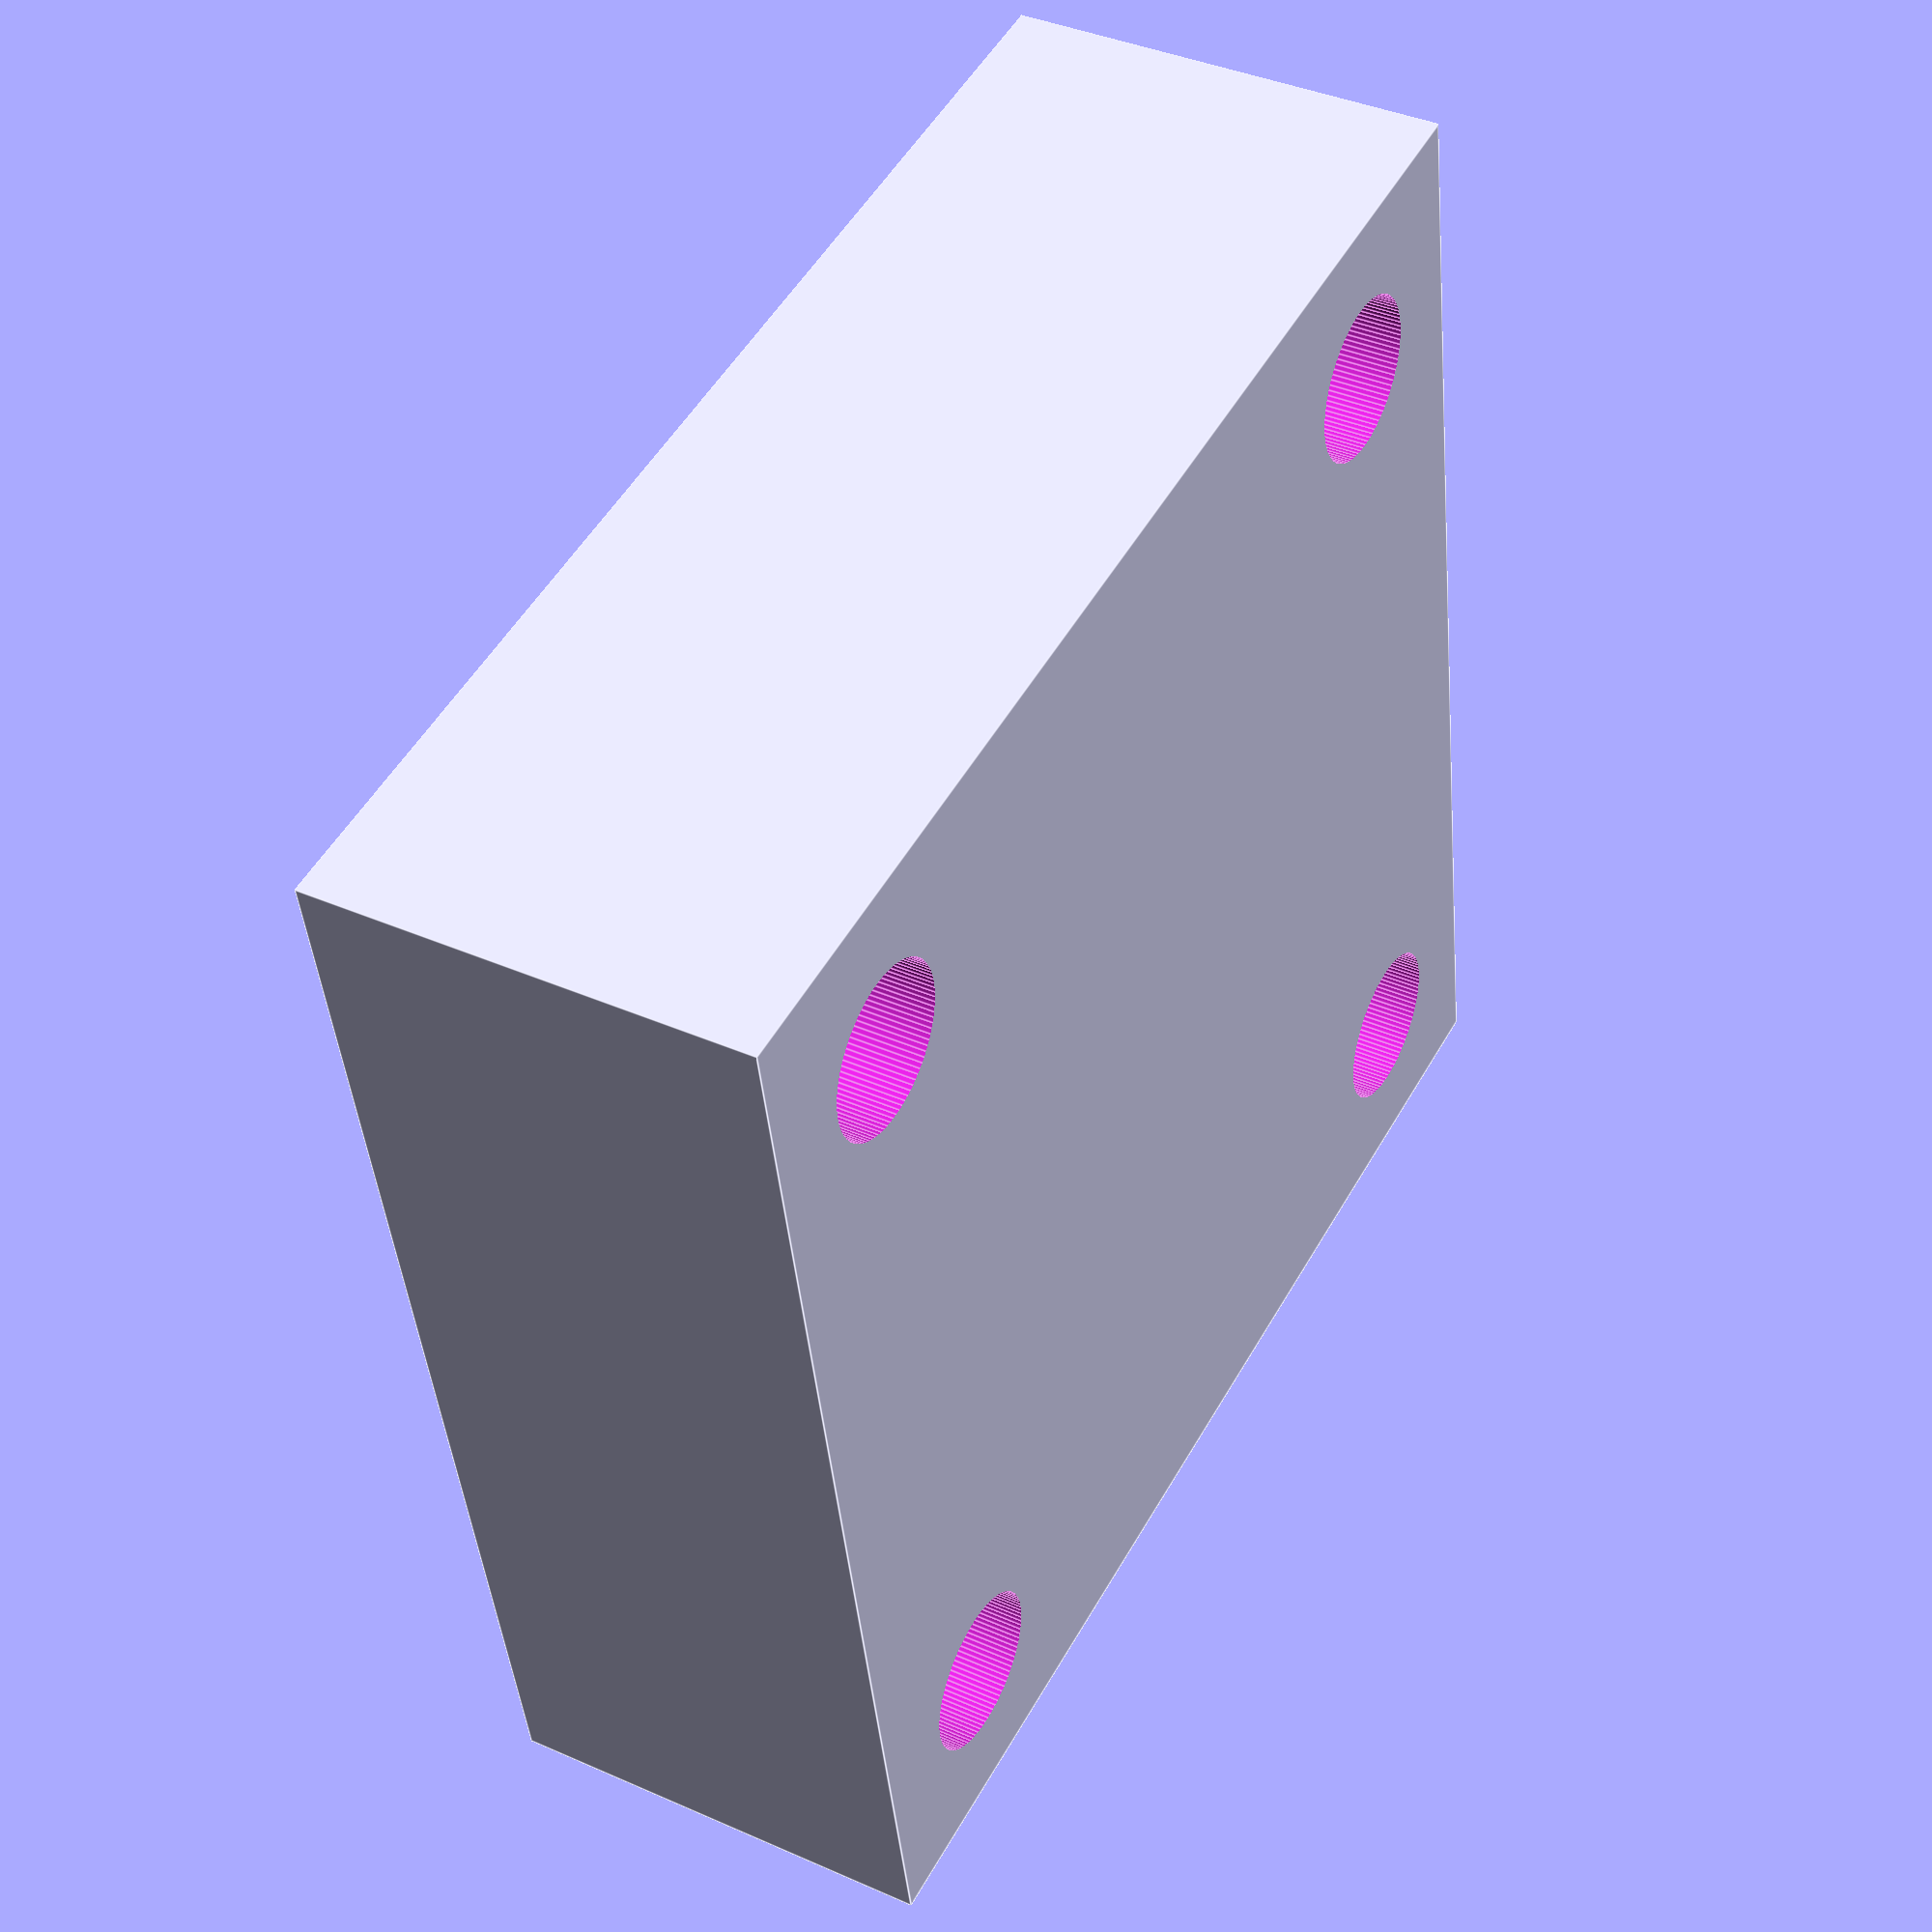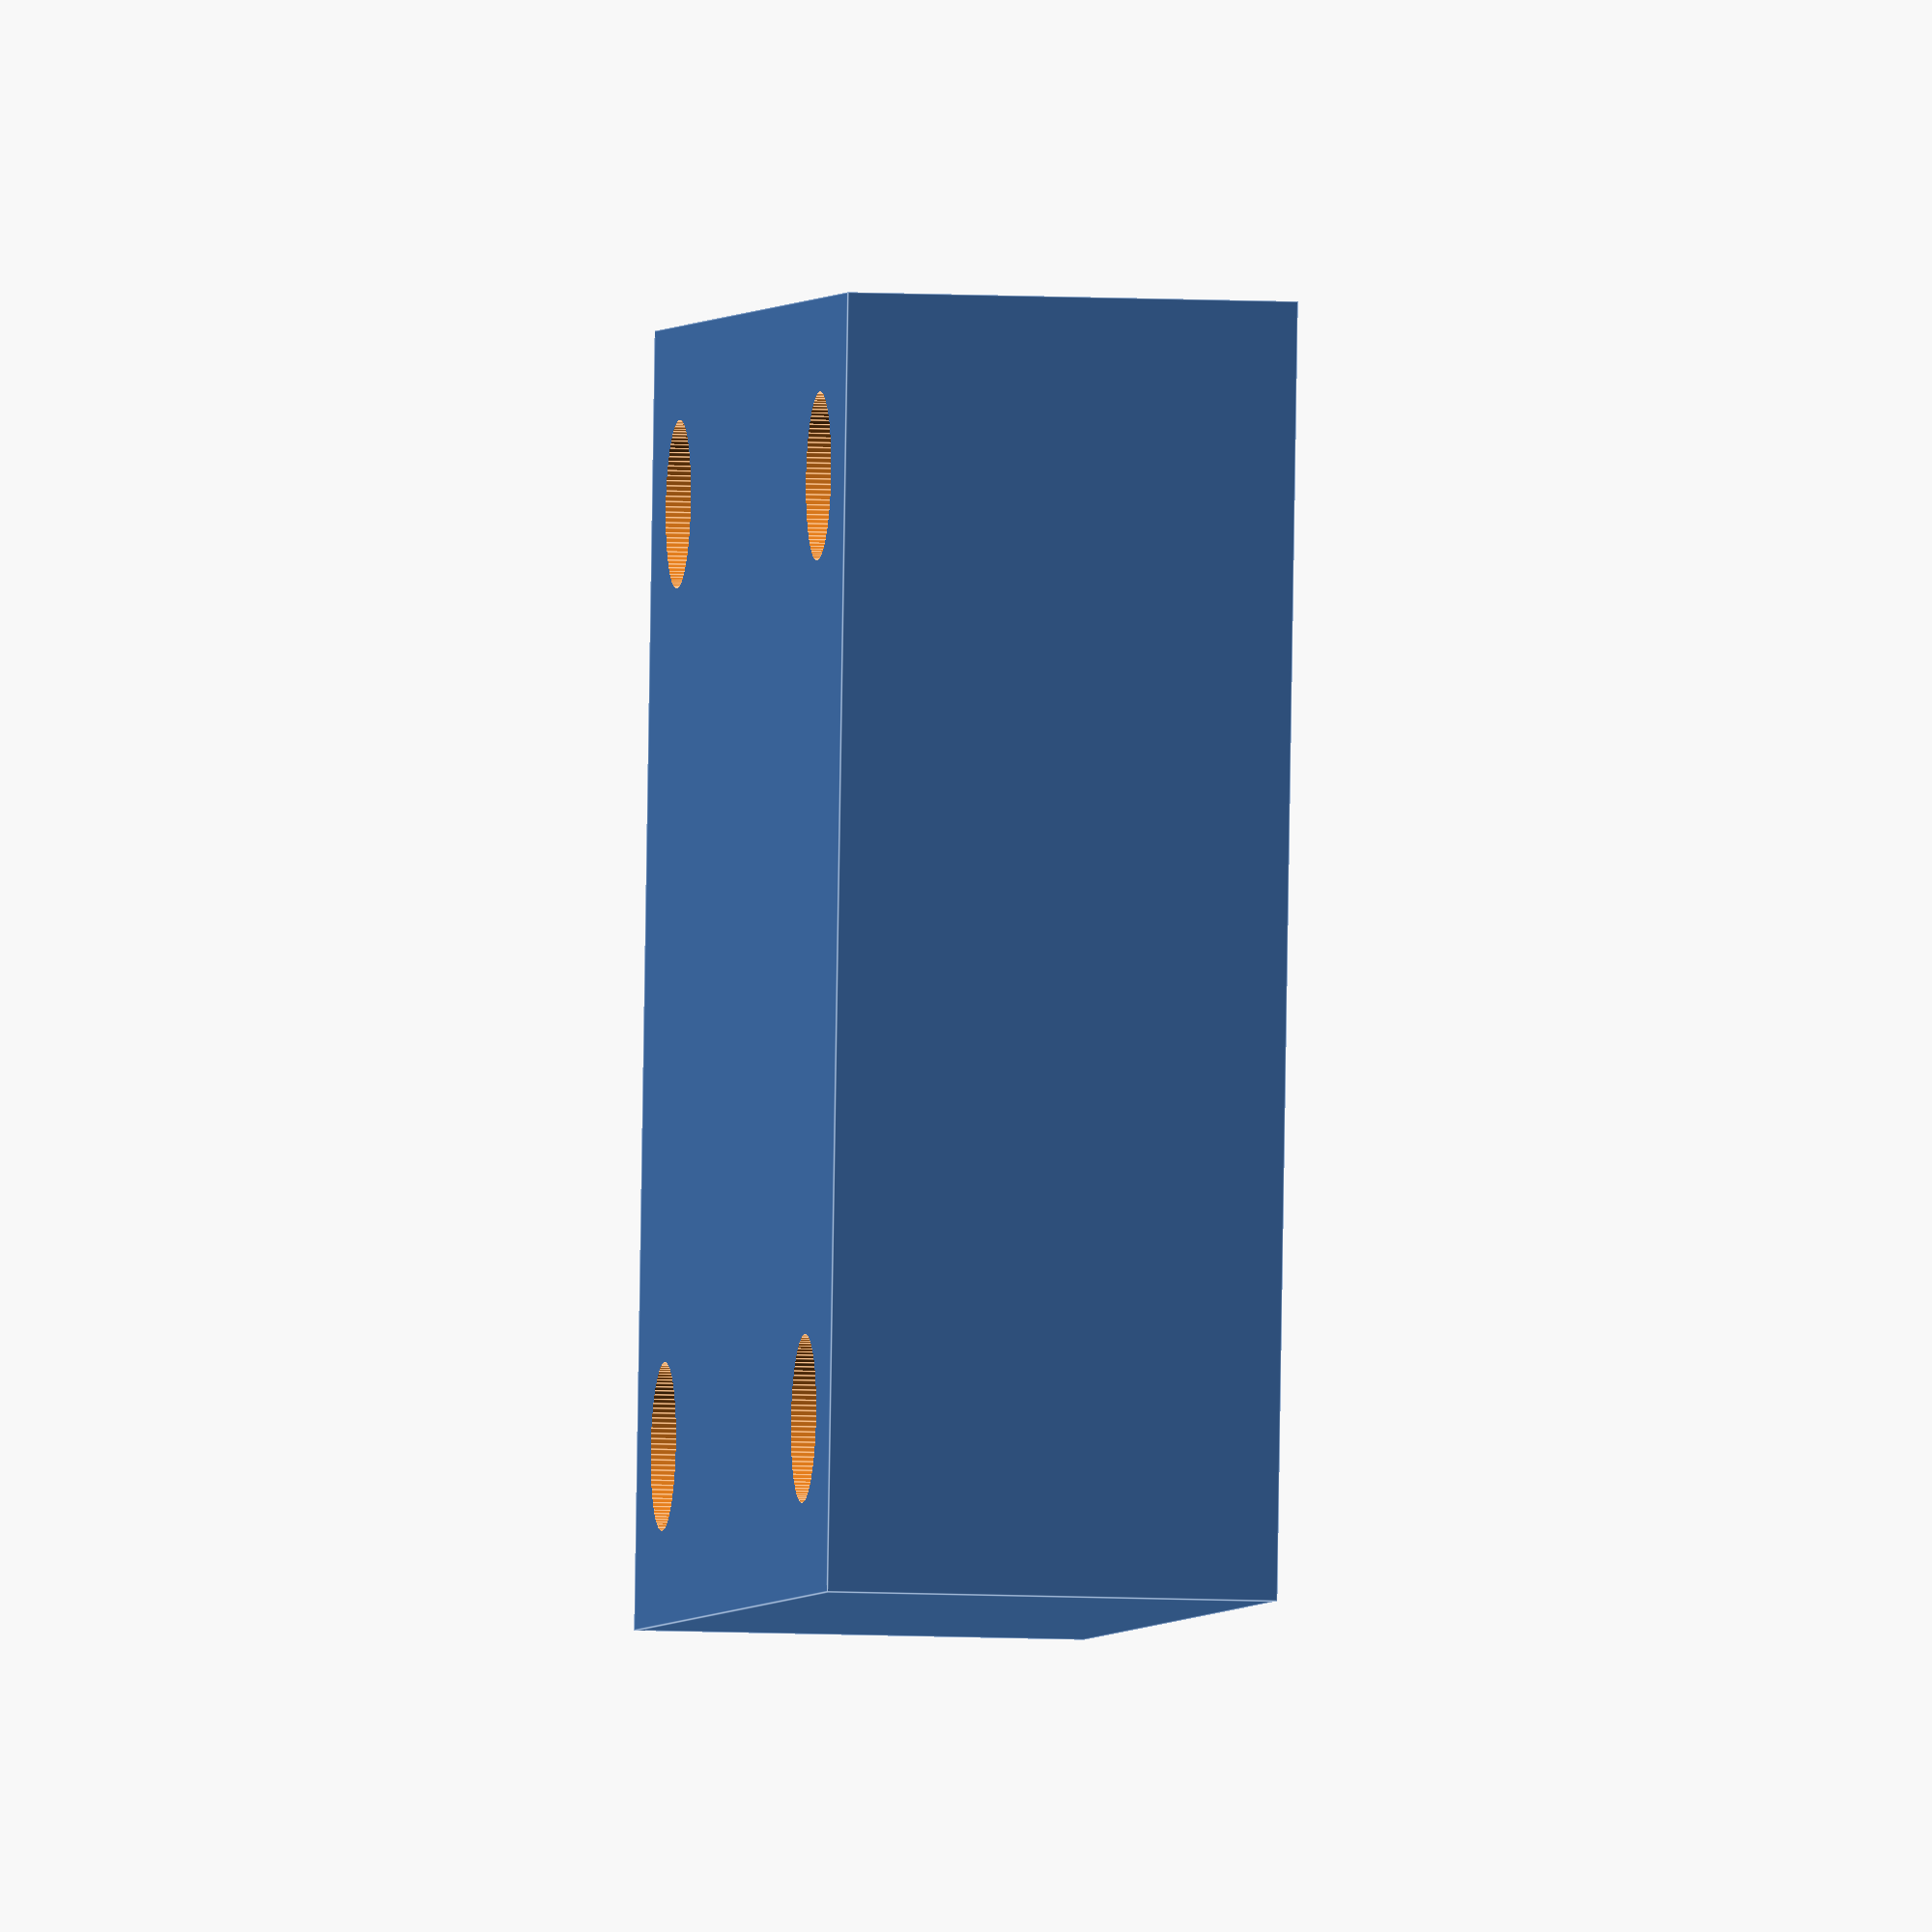
<openscad>
$fn=100;

h=4;

difference(){
    
     cube([40,40,14],center=true);

    
    translate([-29/2,29/2,0]){ 
         cylinder(h=20, r=2.6, center=true);
    }
    translate([29/2,29/2,0]){ 
        cylinder(h=20, r=2.6, center=true);
    }
    translate([29/2,-29/2,0]){ 
        cylinder(h=20, r=2.6, center=true);
    }
    translate([-29/2,-29/2,0]){ 
        cylinder(h=20, r=2.6, center=true);
    }
    
    
}




</openscad>
<views>
elev=141.4 azim=100.4 roll=60.9 proj=p view=edges
elev=187.9 azim=186.1 roll=98.6 proj=o view=edges
</views>
